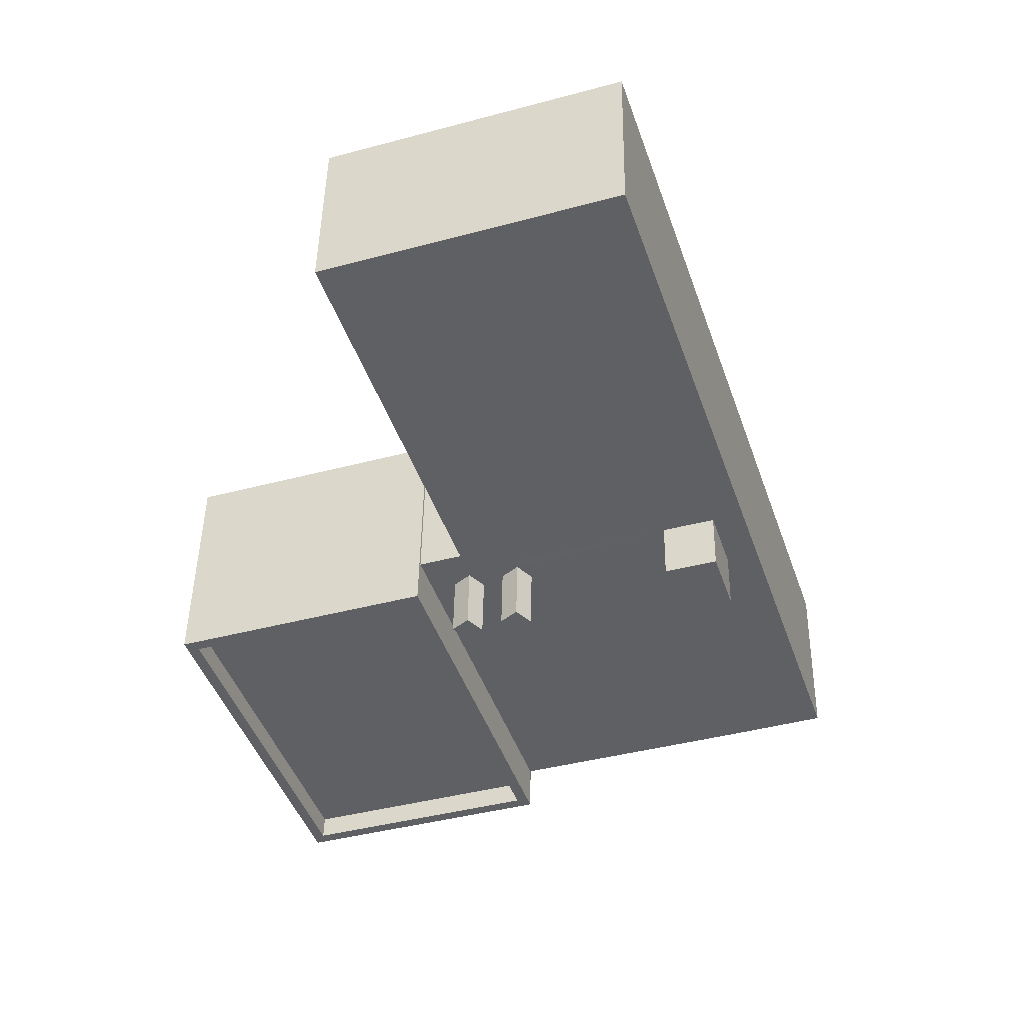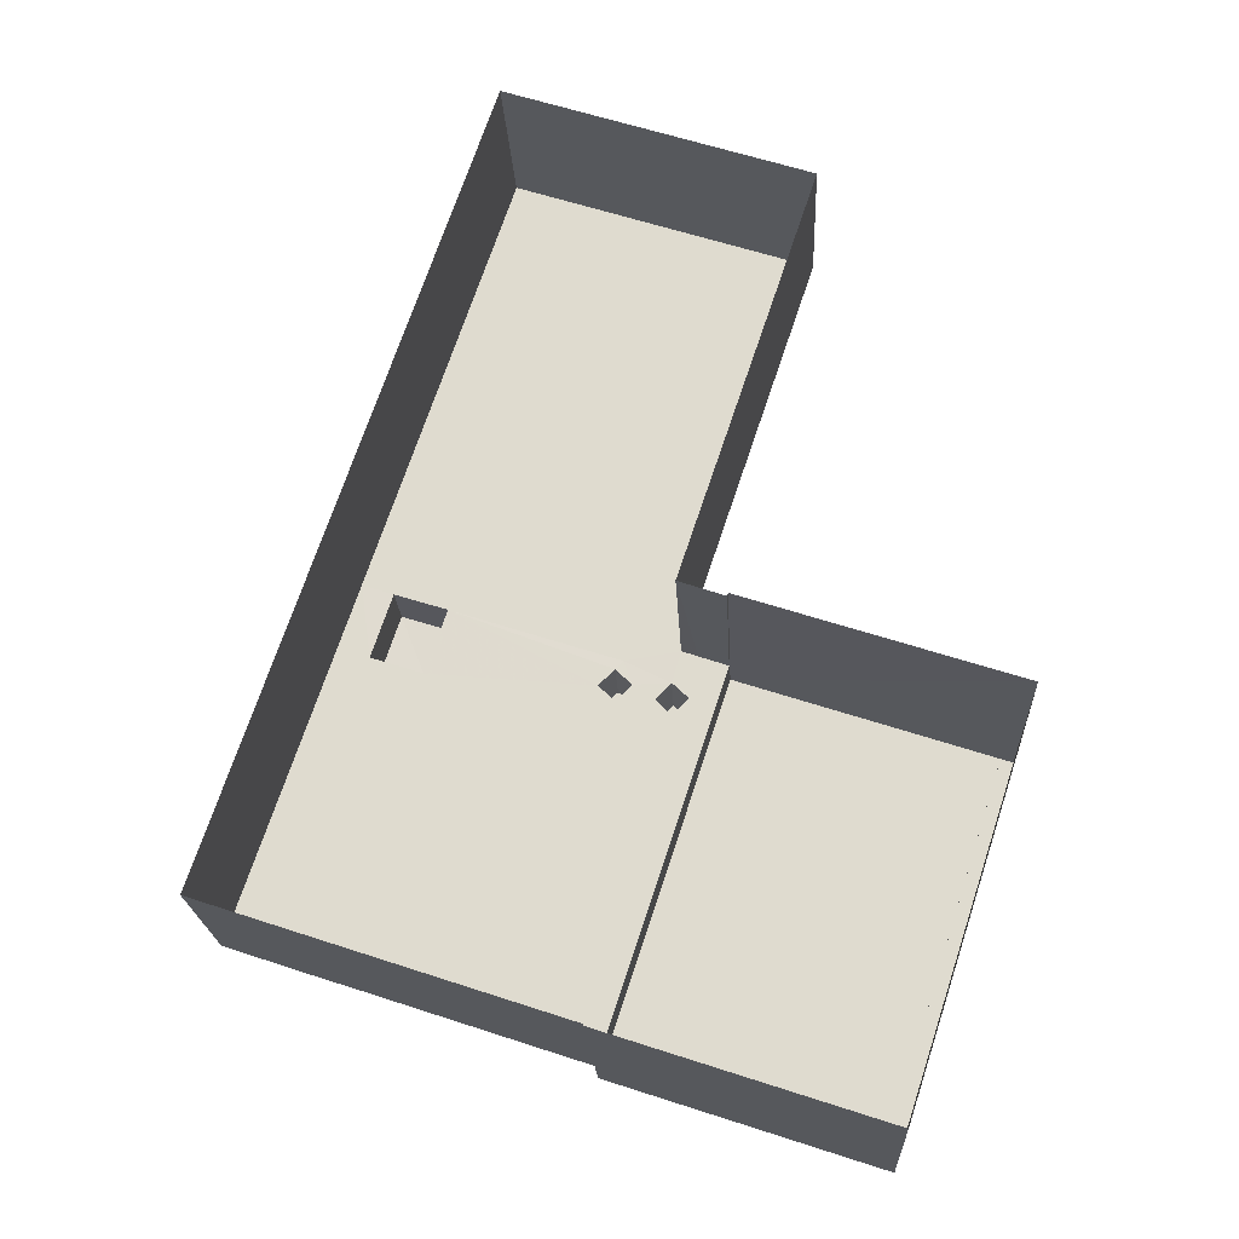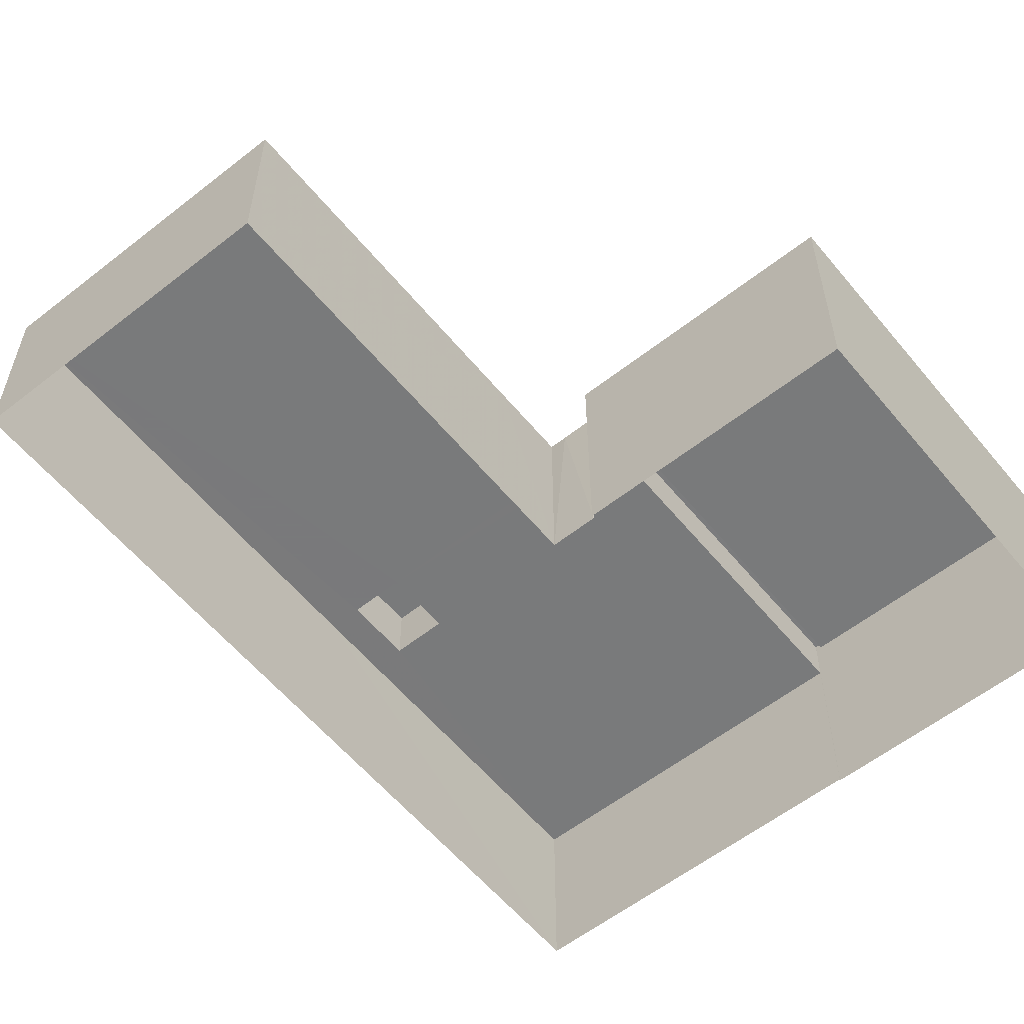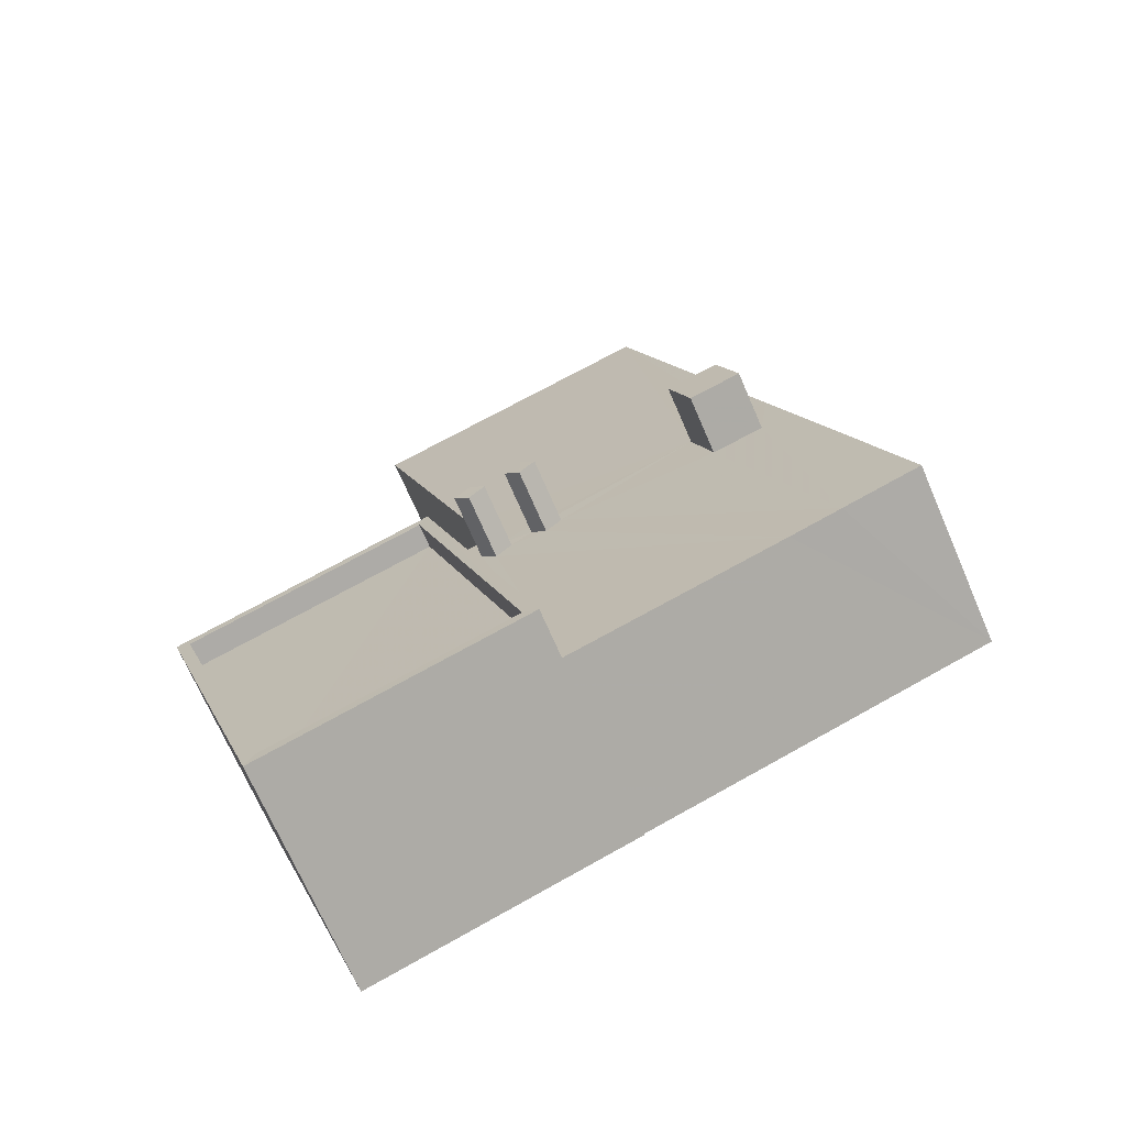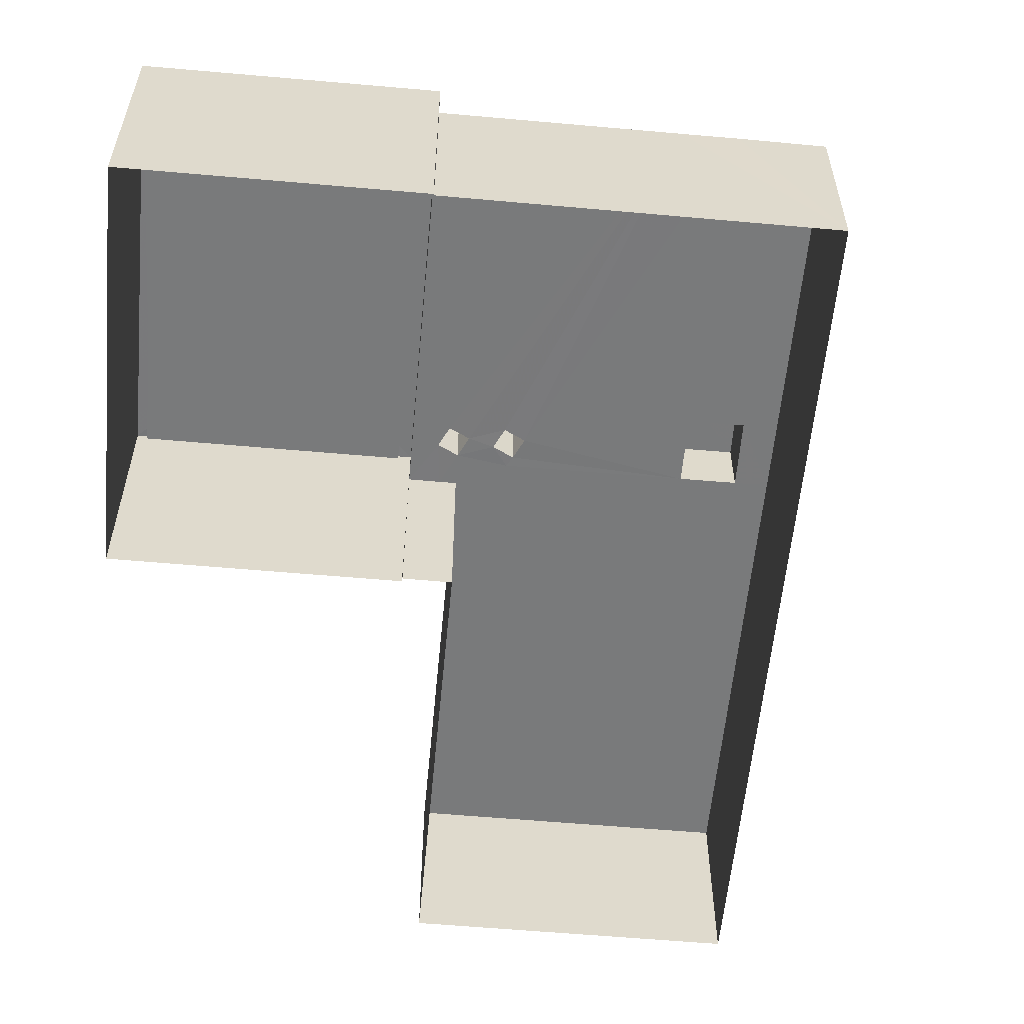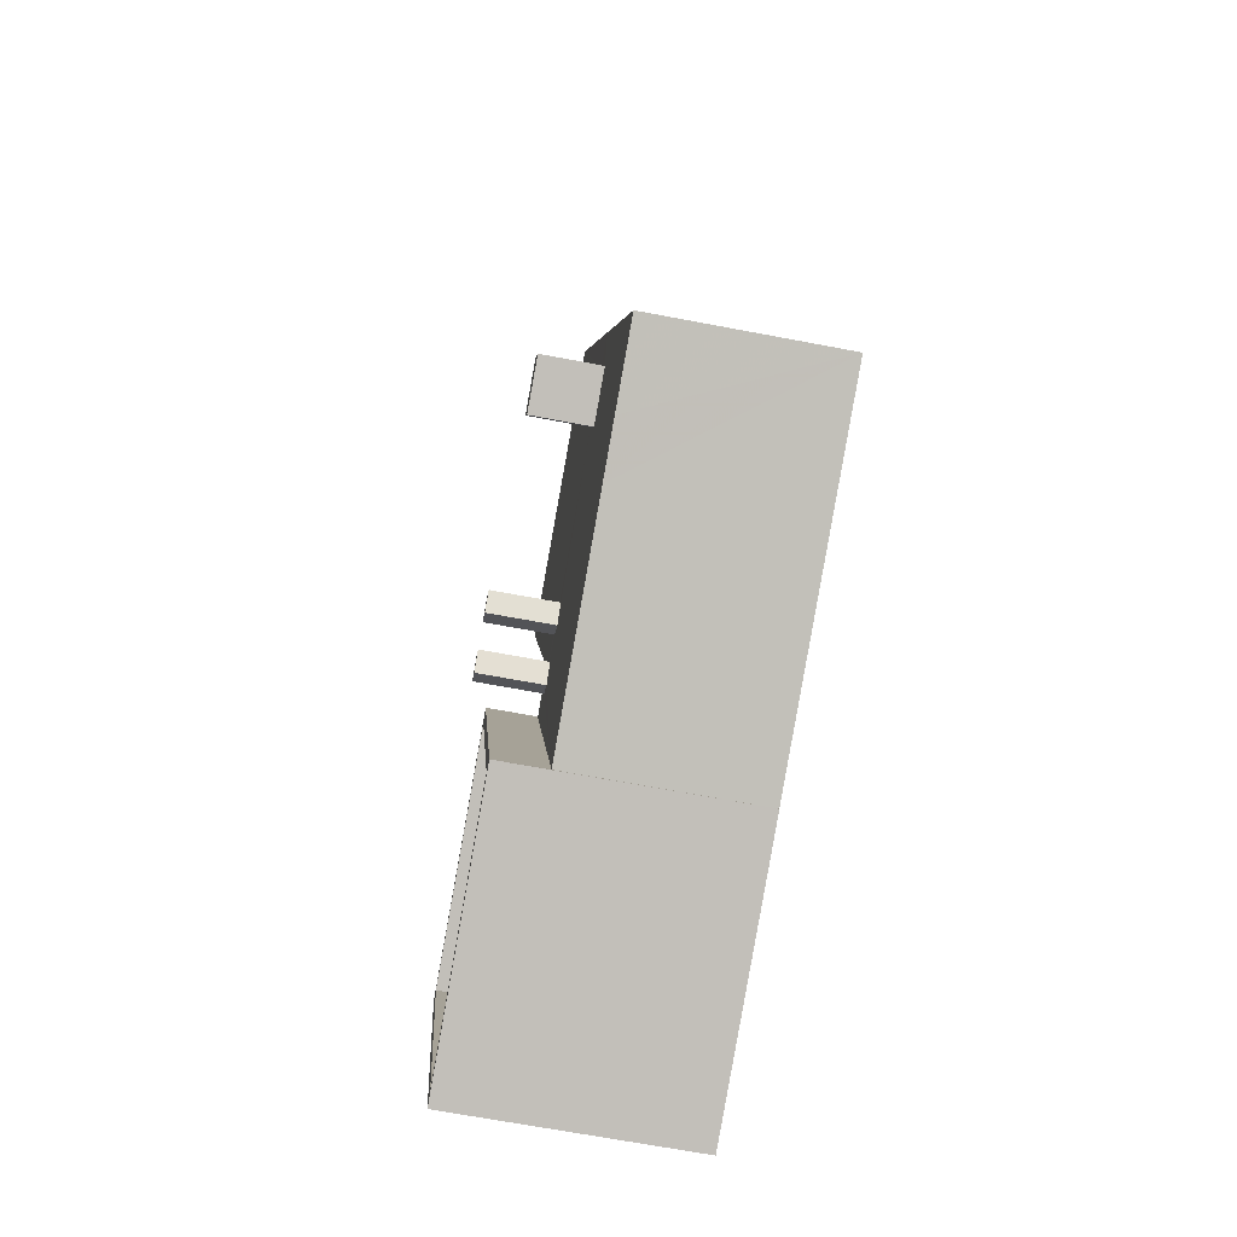
<metadata>
{"format":"obj","ext":"obj","renderer":"f3d","projection":"perspective","resolution":1024,"background":"white","views":[{"elev":46.3,"azim":1.0,"up":"+Y"},{"elev":-20.7,"azim":-177.2,"up":"+Y"},{"elev":-58.0,"azim":-122.6,"up":"+Z"},{"elev":-69.8,"azim":23.3,"up":"+Y"},{"elev":-58.0,"azim":13.0,"up":"+Z"},{"elev":-68.3,"azim":79.3,"up":"+Y"}]}
</metadata>
<code>
v -8.895e+04 -1.006e+05 1.948
v -8.894e+04 -1.006e+05 1.947
v -8.895e+04 -1.006e+05 1.95
v -8.895e+04 -1.006e+05 1.95
v -8.895e+04 -1.006e+05 1.95
v -8.895e+04 -1.006e+05 1.951
v -8.895e+04 -1.007e+05 1.953
v -8.894e+04 -1.007e+05 1.951
v -8.895e+04 -1.007e+05 1.952
v -8.895e+04 -1.007e+05 1.952
v -8.895e+04 -1.006e+05 7.487
v -8.895e+04 -1.007e+05 7.489
v -8.895e+04 -1.007e+05 7.489
v -8.895e+04 -1.006e+05 7.487
v -8.895e+04 -1.007e+05 6.89
v -8.895e+04 -1.006e+05 6.887
v -8.895e+04 -1.006e+05 6.888
v -8.895e+04 -1.007e+05 6.889
v -8.895e+04 -1.006e+05 6.305
v -8.895e+04 -1.006e+05 6.307
v -8.894e+04 -1.006e+05 6.304
v -8.895e+04 -1.006e+05 6.307
v -8.894e+04 -1.006e+05 6.306
v -8.894e+04 -1.006e+05 6.306
v -8.894e+04 -1.006e+05 6.306
v -8.895e+04 -1.006e+05 7.902
v -8.895e+04 -1.006e+05 7.902
v -8.895e+04 -1.006e+05 7.902
v -8.895e+04 -1.006e+05 7.902
v -8.894e+04 -1.006e+05 7.762
v -8.894e+04 -1.006e+05 7.762
v -8.894e+04 -1.006e+05 7.761
v -8.894e+04 -1.006e+05 7.761
v -8.894e+04 -1.007e+05 6.308
v -8.894e+04 -1.007e+05 6.308
v -8.895e+04 -1.006e+05 6.307
v -8.895e+04 -1.006e+05 6.307
v -8.895e+04 -1.006e+05 6.307
v -8.895e+04 -1.006e+05 6.307
v -8.895e+04 -1.006e+05 6.307
v -8.895e+04 -1.006e+05 6.307
v -8.895e+04 -1.006e+05 6.307
v -8.895e+04 -1.006e+05 6.307
v -8.895e+04 -1.006e+05 6.307
v -8.895e+04 -1.006e+05 6.307
v -8.895e+04 -1.007e+05 6.309
v -8.895e+04 -1.006e+05 6.307
v -8.895e+04 -1.007e+05 7.49
v -8.895e+04 -1.007e+05 7.49
v -8.895e+04 -1.006e+05 7.902
v -8.895e+04 -1.006e+05 7.902
v -8.895e+04 -1.006e+05 7.902
v -8.895e+04 -1.006e+05 7.902
v -8.894e+04 -1.006e+05 6.307
v -8.894e+04 -1.007e+05 6.308
v -8.894e+04 -1.006e+05 6.307
v -8.895e+04 -1.006e+05 7.488
v -8.895e+04 -1.006e+05 7.488
f 1 2 3
f 4 5 6
f 6 5 7
f 2 8 3
f 9 7 10
f 3 10 5
f 8 10 3
f 10 7 5
f 11 12 13
f 11 14 12
f 15 16 17
f 15 18 16
f 19 20 21
f 20 22 23
f 24 21 25
f 21 23 25
f 21 20 23
f 26 27 28
f 26 29 27
f 30 31 32
f 33 30 32
f 34 35 36
f 37 22 20
f 34 38 39
f 40 41 37
f 42 41 39
f 43 22 42
f 34 36 38
f 38 42 39
f 37 41 22
f 22 41 42
f 41 40 44
f 34 45 46
f 40 47 44
f 39 45 34
f 44 47 46
f 45 44 46
f 13 48 49
f 13 12 48
f 50 51 52
f 53 50 52
f 54 55 24
f 54 35 55
f 35 56 36
f 22 43 23
f 54 24 25
f 43 36 23
f 36 56 23
f 54 56 35
f 57 49 48
f 49 57 58
f 11 58 57
f 11 57 14
f 40 3 5
f 5 47 40
f 37 3 40
f 5 4 47
f 4 11 47
f 10 46 9
f 47 11 13
f 46 47 13
f 9 46 13
f 39 52 51
f 45 39 51
f 3 20 1
f 1 20 19
f 37 20 3
f 12 18 15
f 48 12 15
f 43 26 28
f 36 43 28
f 2 24 8
f 8 24 55
f 21 24 2
f 45 51 50
f 44 45 50
f 14 16 18
f 12 14 18
f 38 28 27
f 38 36 28
f 54 31 30
f 56 54 30
f 25 33 32
f 25 23 33
f 6 11 4
f 6 58 11
f 48 15 17
f 57 48 17
f 44 50 53
f 41 44 53
f 58 6 7
f 49 58 7
f 21 2 1
f 19 21 1
f 55 35 8
f 8 34 10
f 34 46 10
f 8 35 34
f 14 17 16
f 14 57 17
f 25 32 31
f 54 25 31
f 56 30 33
f 23 56 33
f 41 53 52
f 39 41 52
f 13 7 9
f 13 49 7
f 38 27 29
f 42 38 29
f 42 29 26
f 43 42 26

</code>
